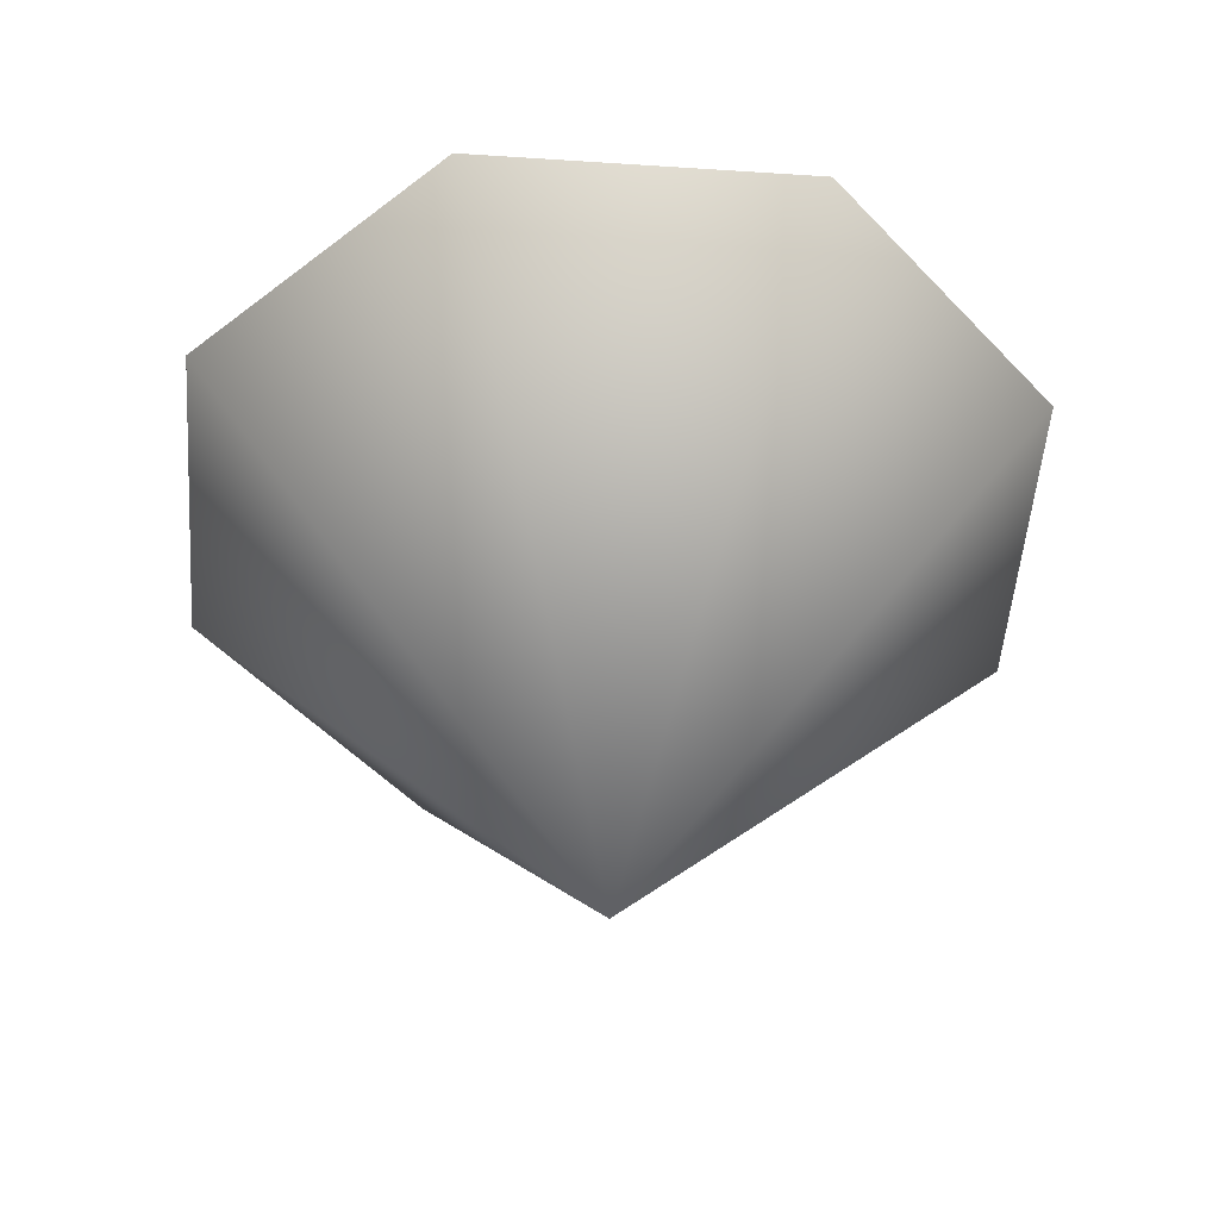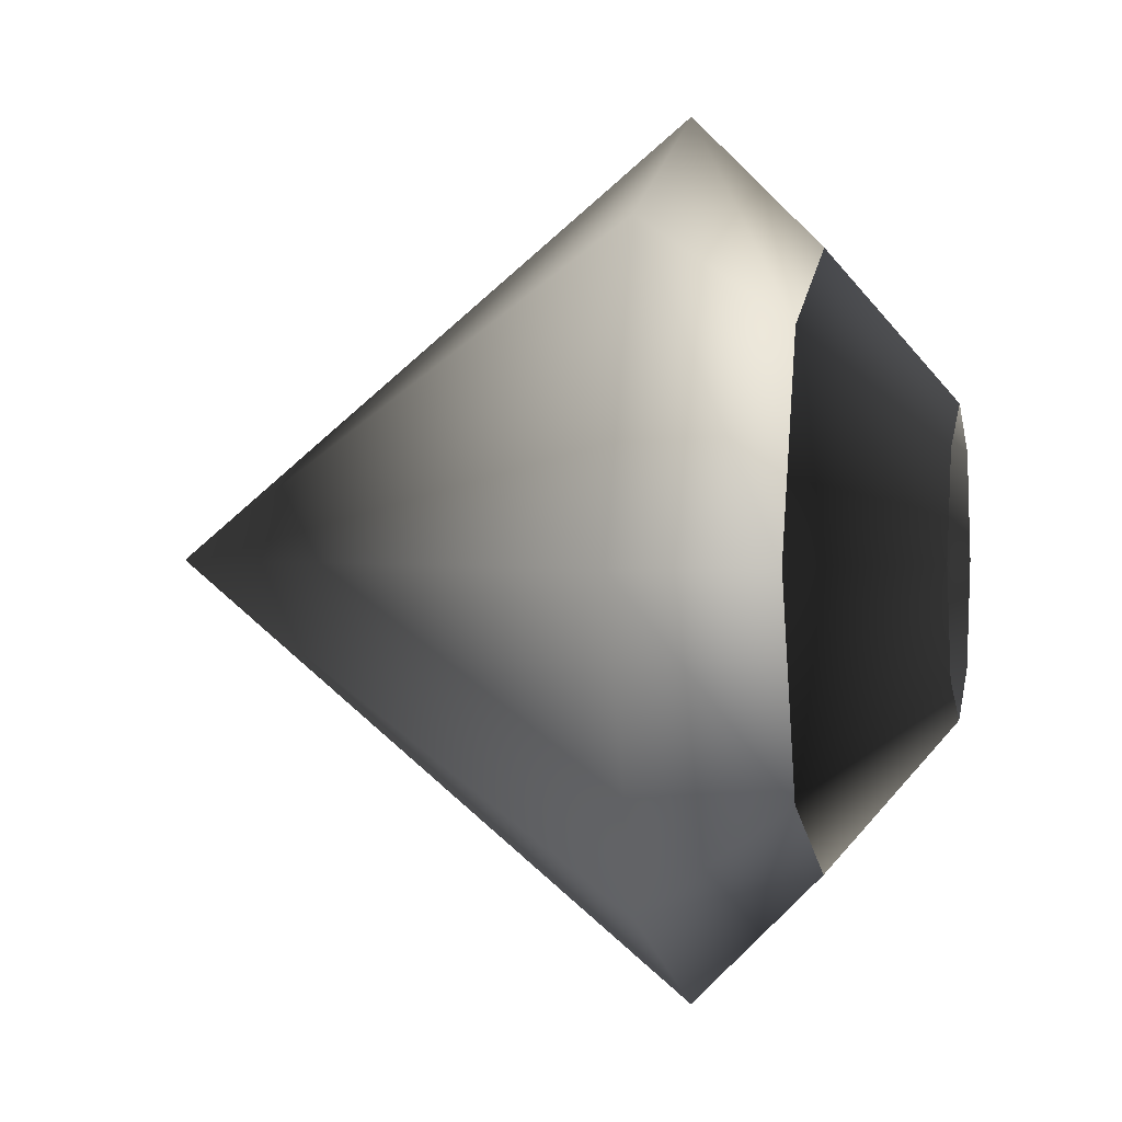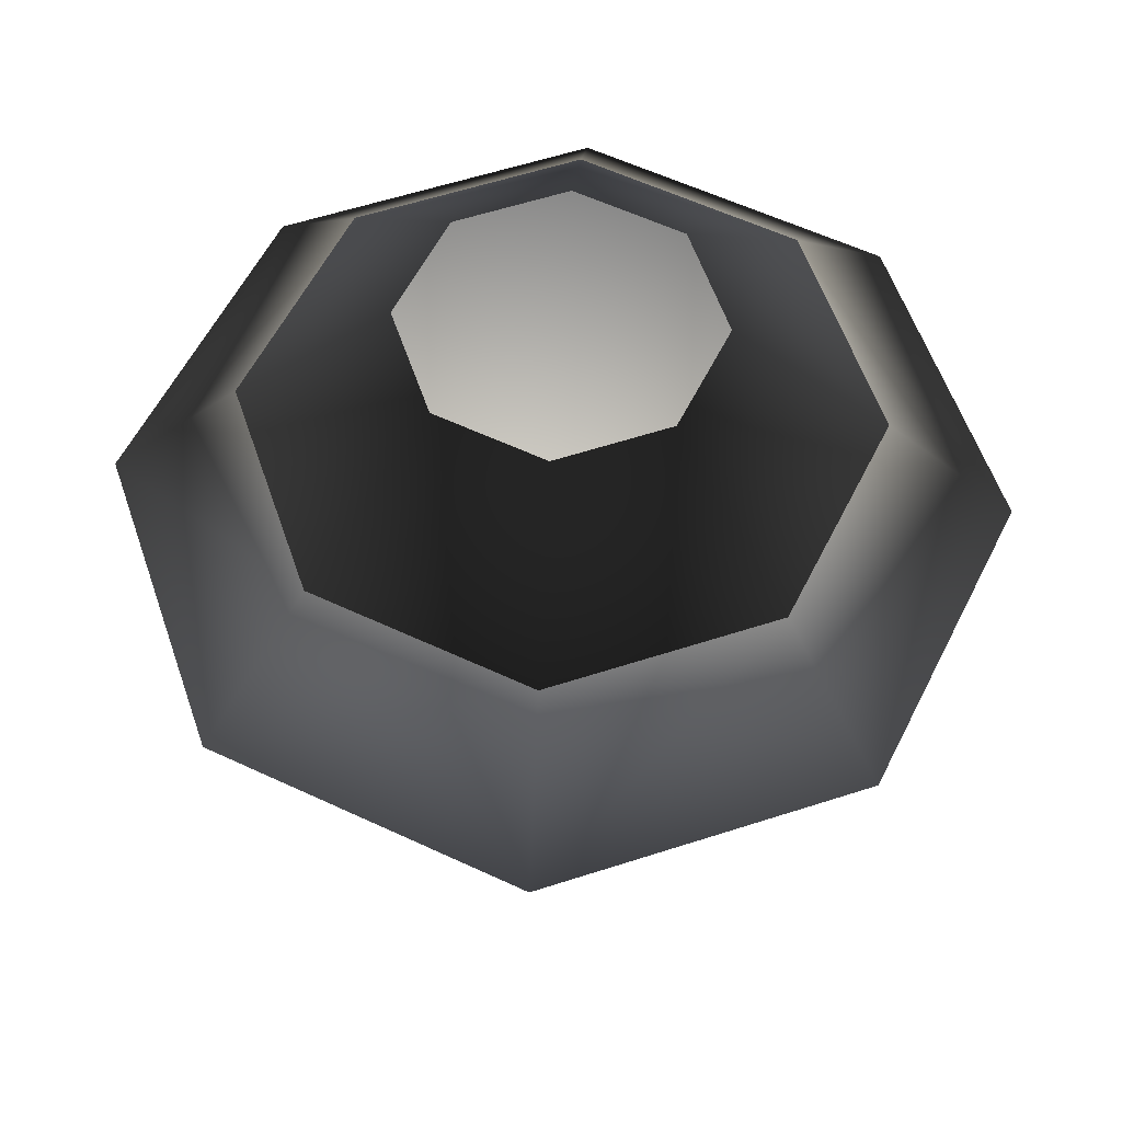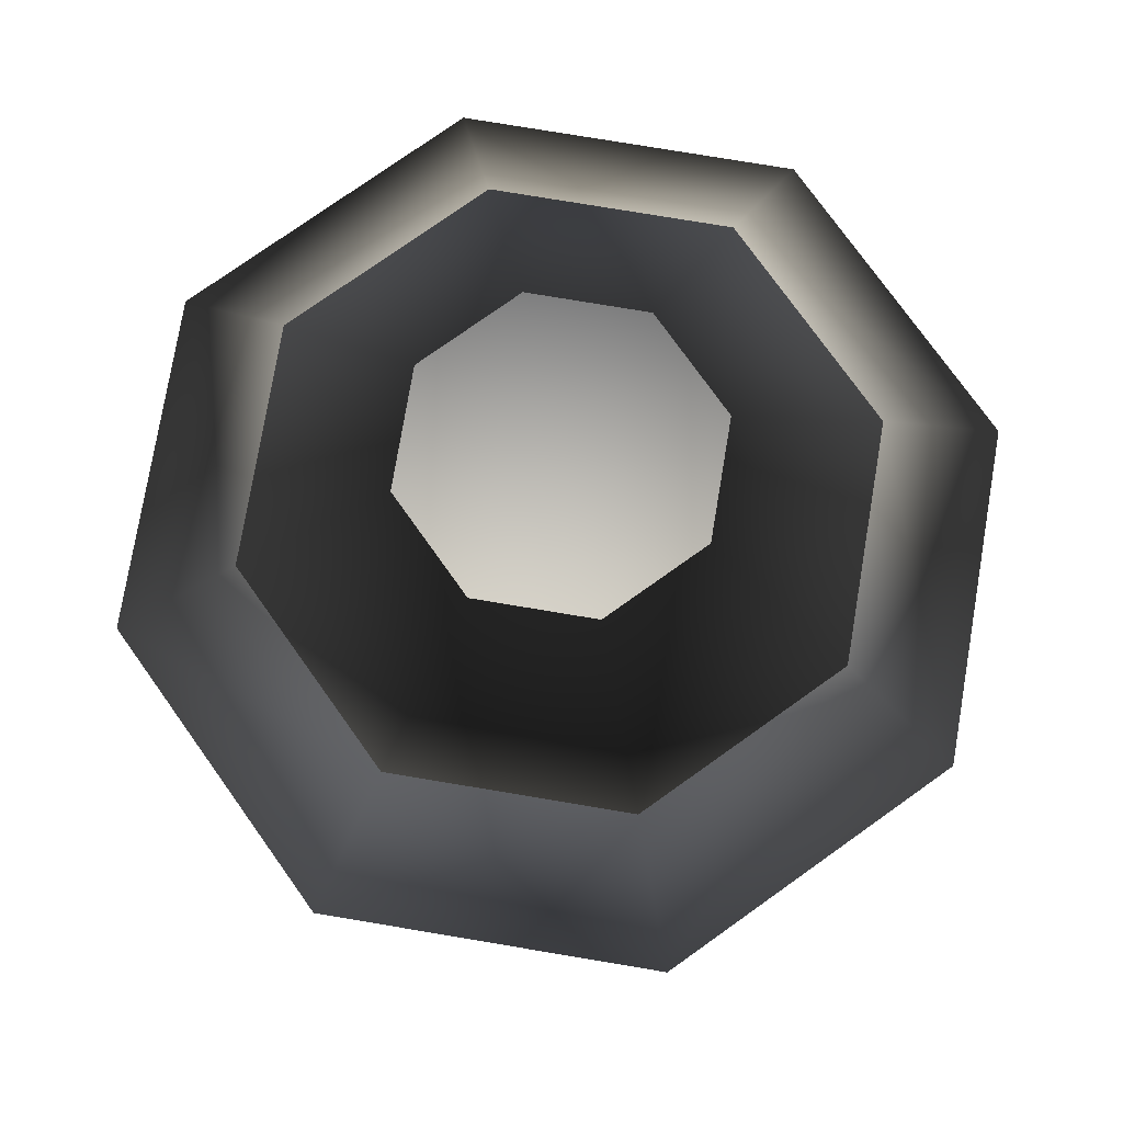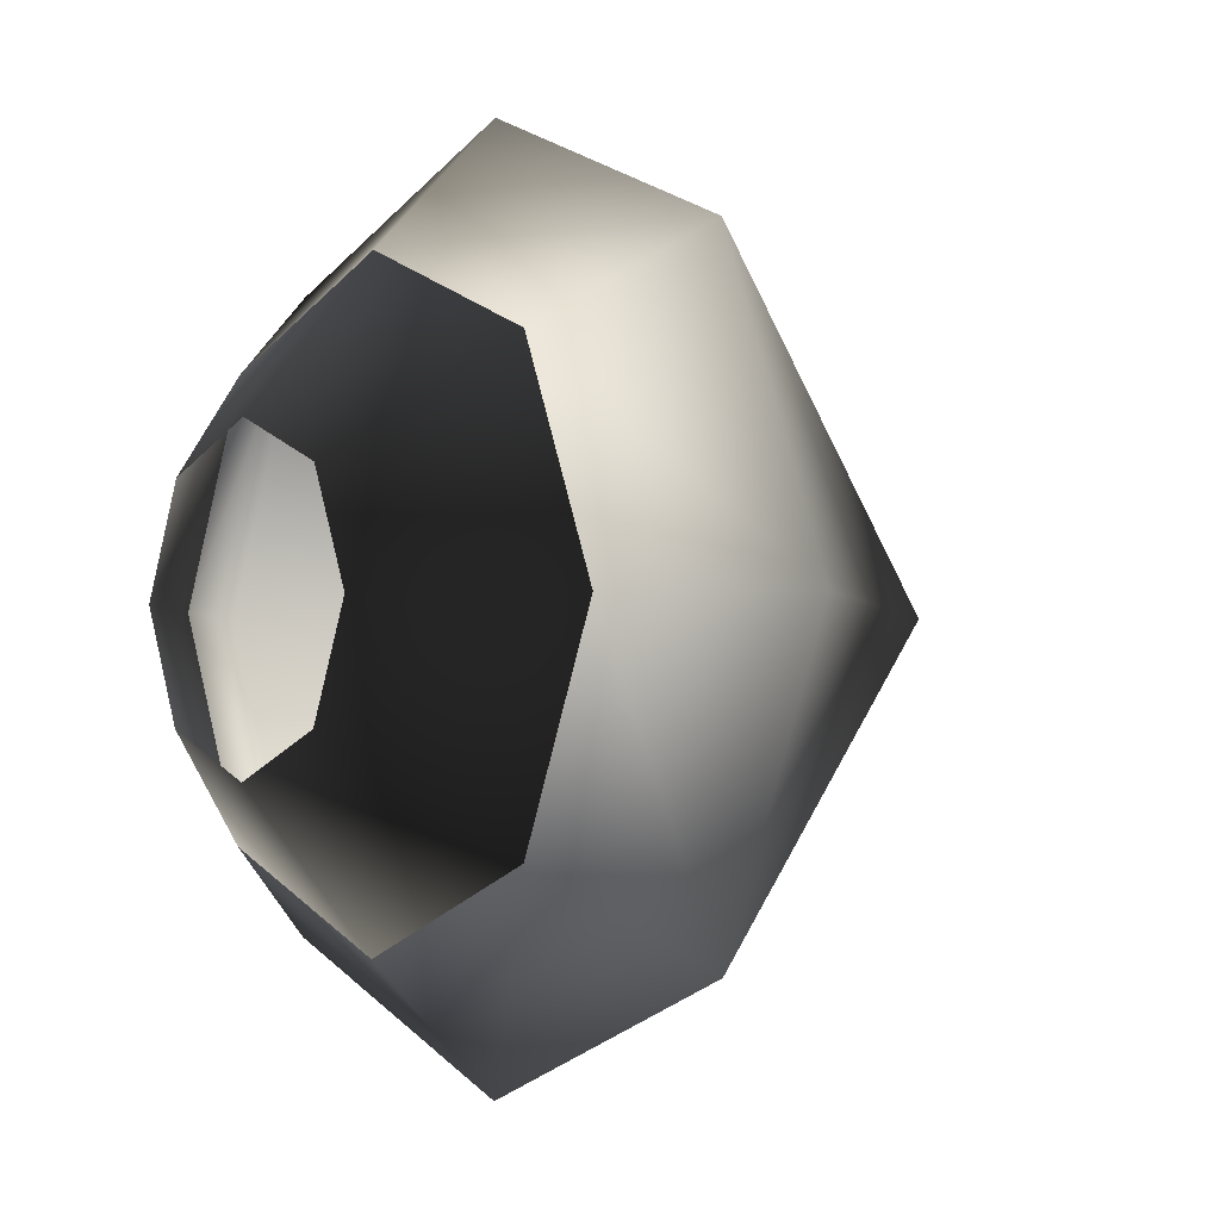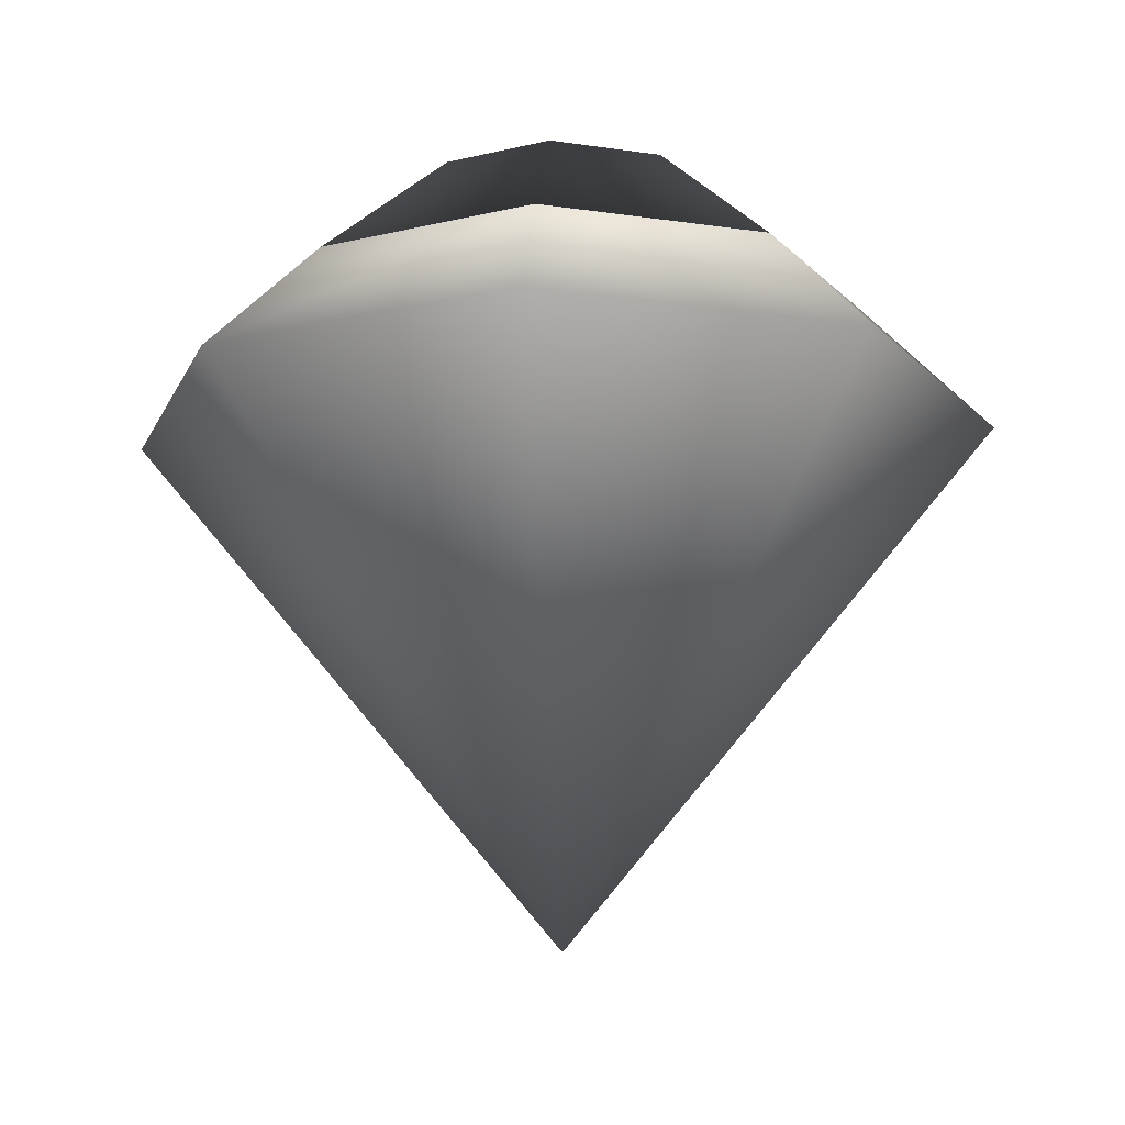
<metadata>
{"format":"obj","ext":"obj","renderer":"f3d","projection":"perspective","resolution":1024,"background":"white","views":[{"elev":-49.0,"azim":-71.7,"up":"+Y"},{"elev":0.8,"azim":102.1,"up":"+Z"},{"elev":57.0,"azim":48.7,"up":"+Y"},{"elev":76.1,"azim":-148.0,"up":"+Y"},{"elev":-2.1,"azim":-128.7,"up":"+Z"},{"elev":-15.3,"azim":-175.2,"up":"+Y"}]}
</metadata>
<code>
o Diamond
v  0.35  0.6  0
v  0.2475  0.6  0.2475
v  0  0.6  0.35
v -0.2475  0.6  0.2475
v -0.35  0.6  0
v -0.2475  0.6 -0.2475
v  0  0.6 -0.35
v  0.2475  0.6 -0.2475
v  0.7  0.3  0
v  0.4949  0.3  0.4949
v  0  0.3  0.7
v -0.4949  0.3  0.4949
v -0.7  0.3  0
v -0.4949  0.3 -0.4949
v  0  0.3 -0.7
v  0.4949  0.3 -0.4949
v  1  0  0
v  0.7071  0  0.7071
v  0  0  1
v -0.7071  0  0.7071
v -1  0  0
v -0.7071  0 -0.7071
v  0  0 -1
v  0.7071  0 -0.7071
v  0 -1.2  0
f 1 9 10
f 1 10 2
f 2 10 11
f 2 11 3
f 3 11 12
f 3 12 4
f 4 12 13
f 4 13 5
f 5 13 14
f 5 14 6
f 6 14 15
f 6 15 7
f 7 15 16
f 7 16 8
f 8 16 9
f 8 9 1
f 9 10 18
f 9 18 17
f 10 11 19
f 10 19 18
f 11 12 20
f 11 20 19
f 12 13 21
f 12 21 20
f 13 14 22
f 13 22 21
f 14 15 23
f 14 23 22
f 15 16 24
f 15 24 23
f 16 9 17
f 16 17 24
f 17 18 25
f 18 19 25
f 19 20 25
f 20 21 25
f 21 22 25
f 22 23 25
f 23 24 25
f 24 17 25

</code>
